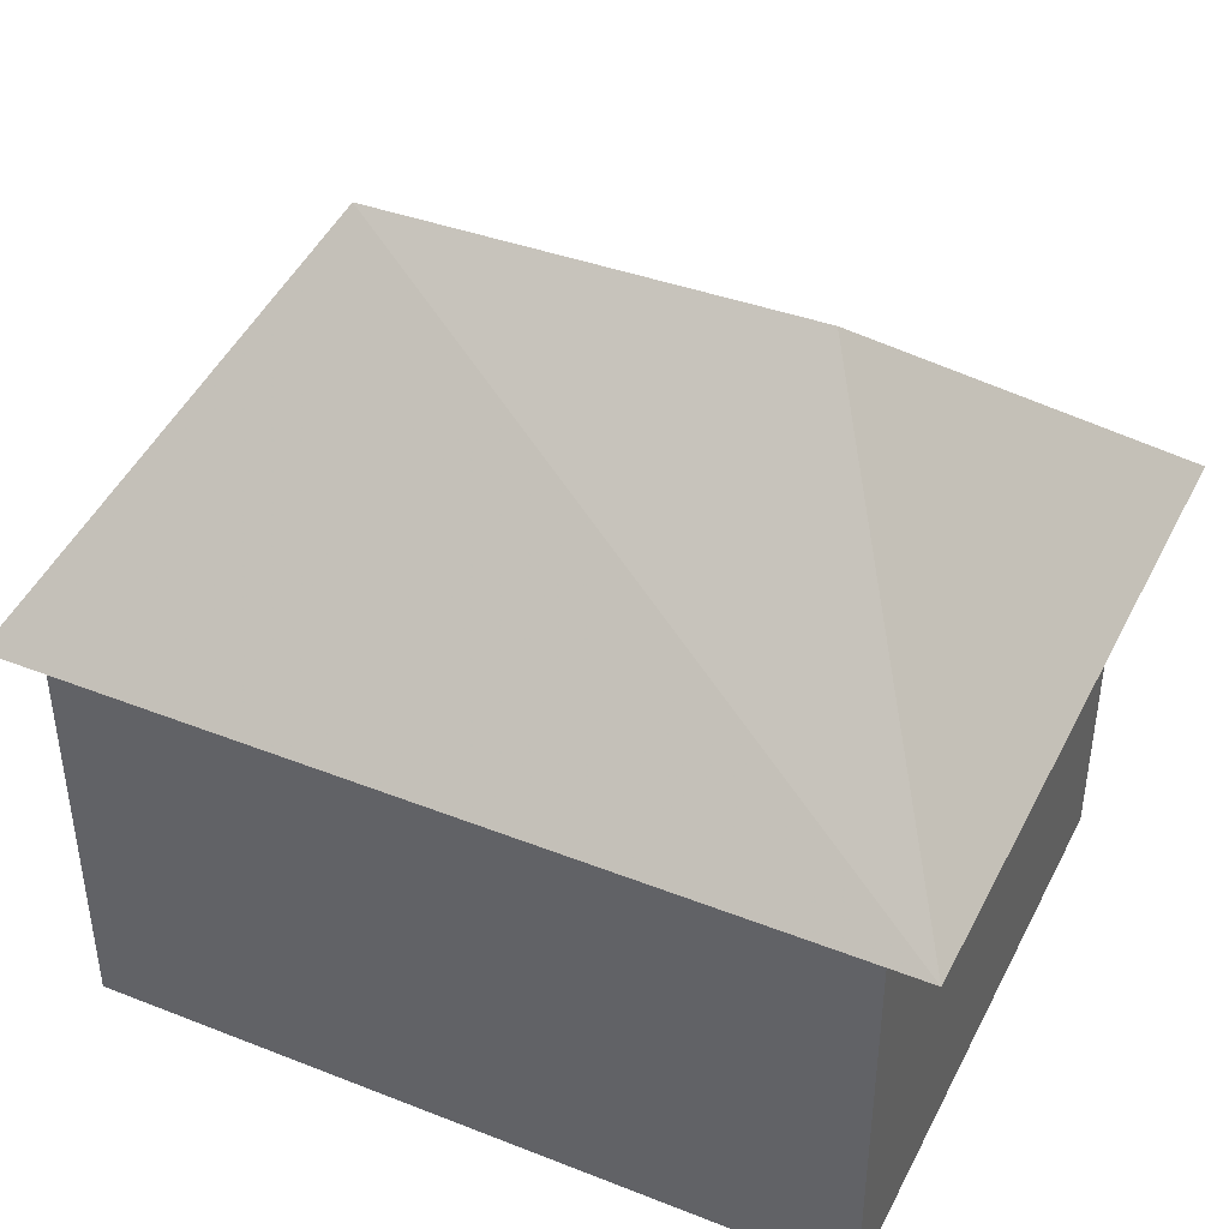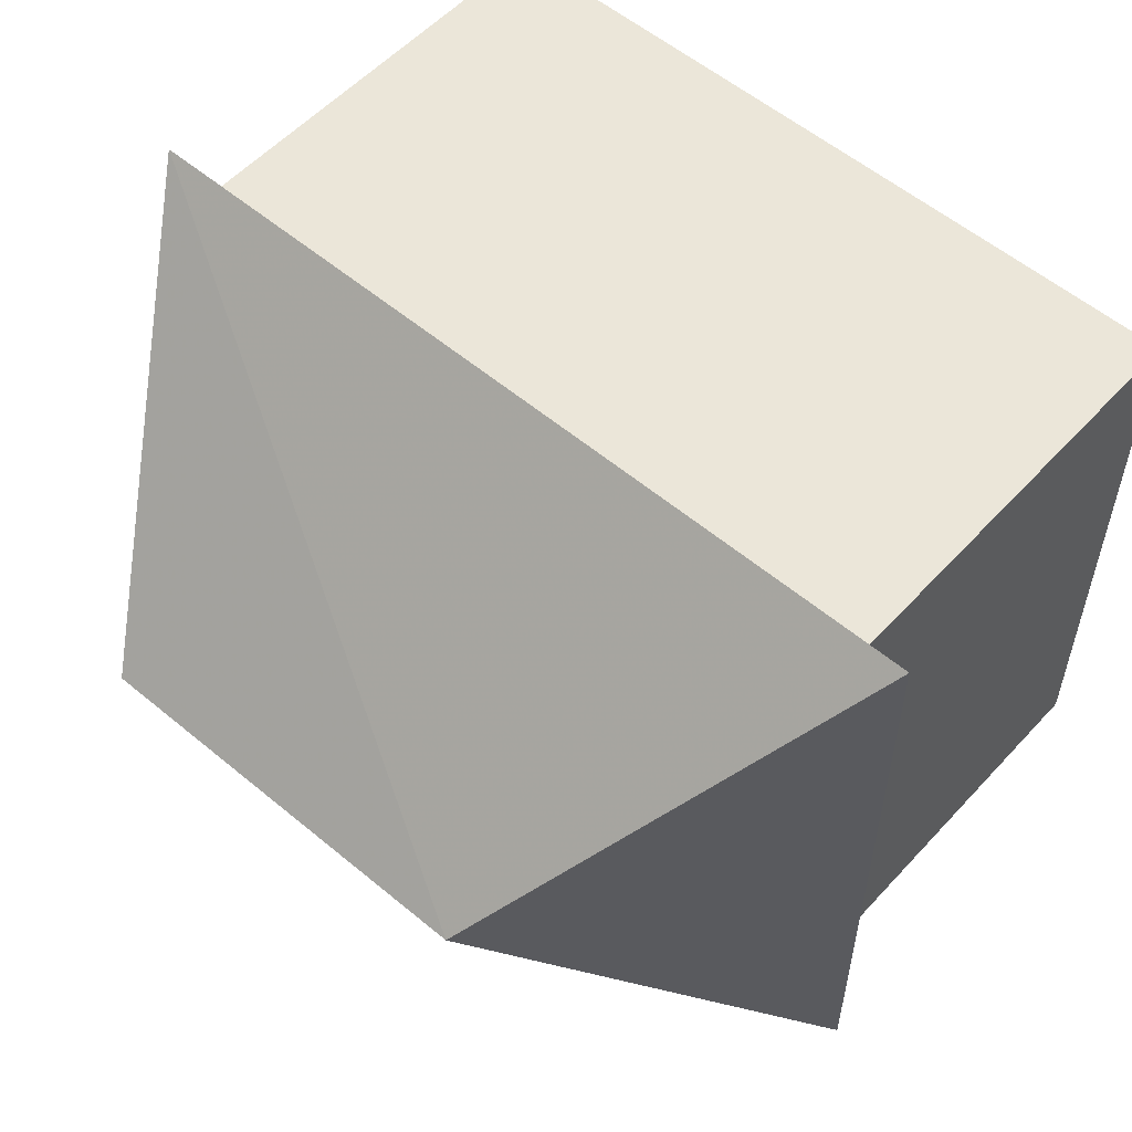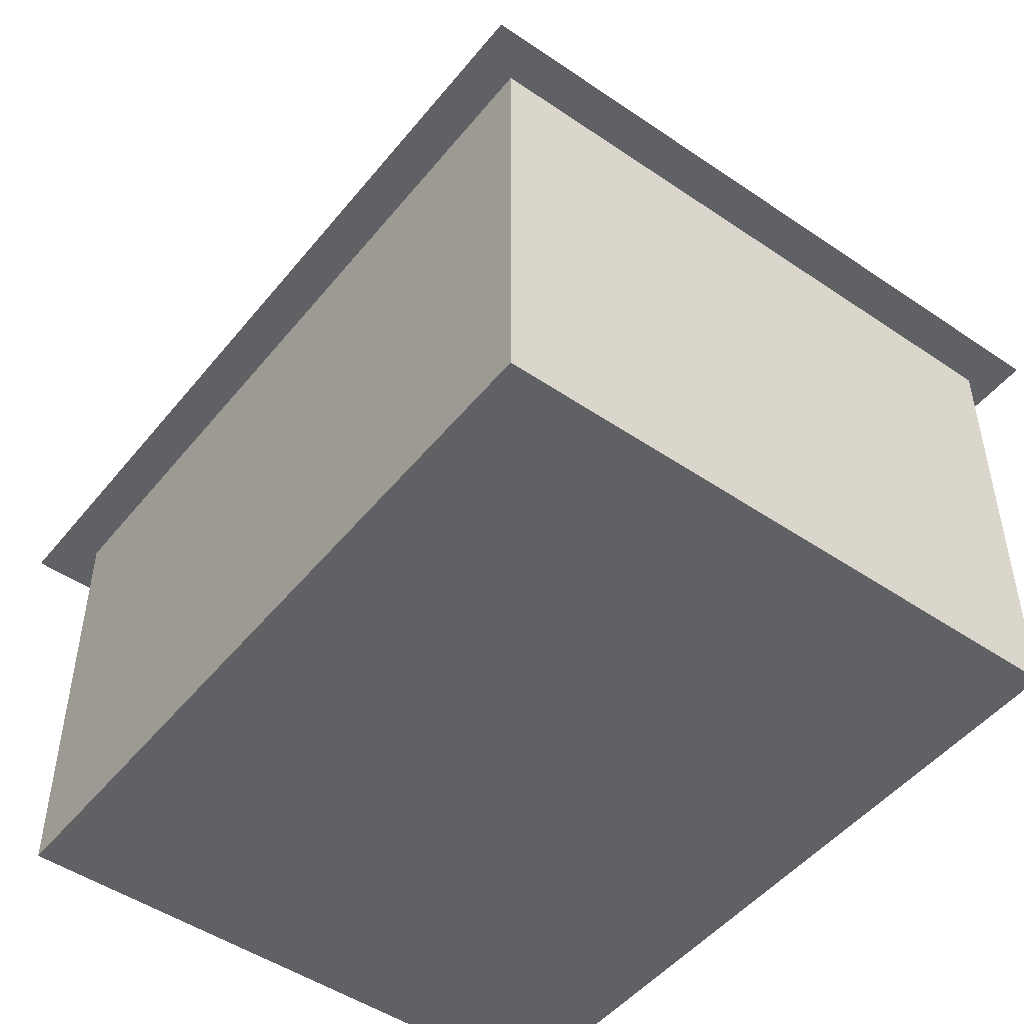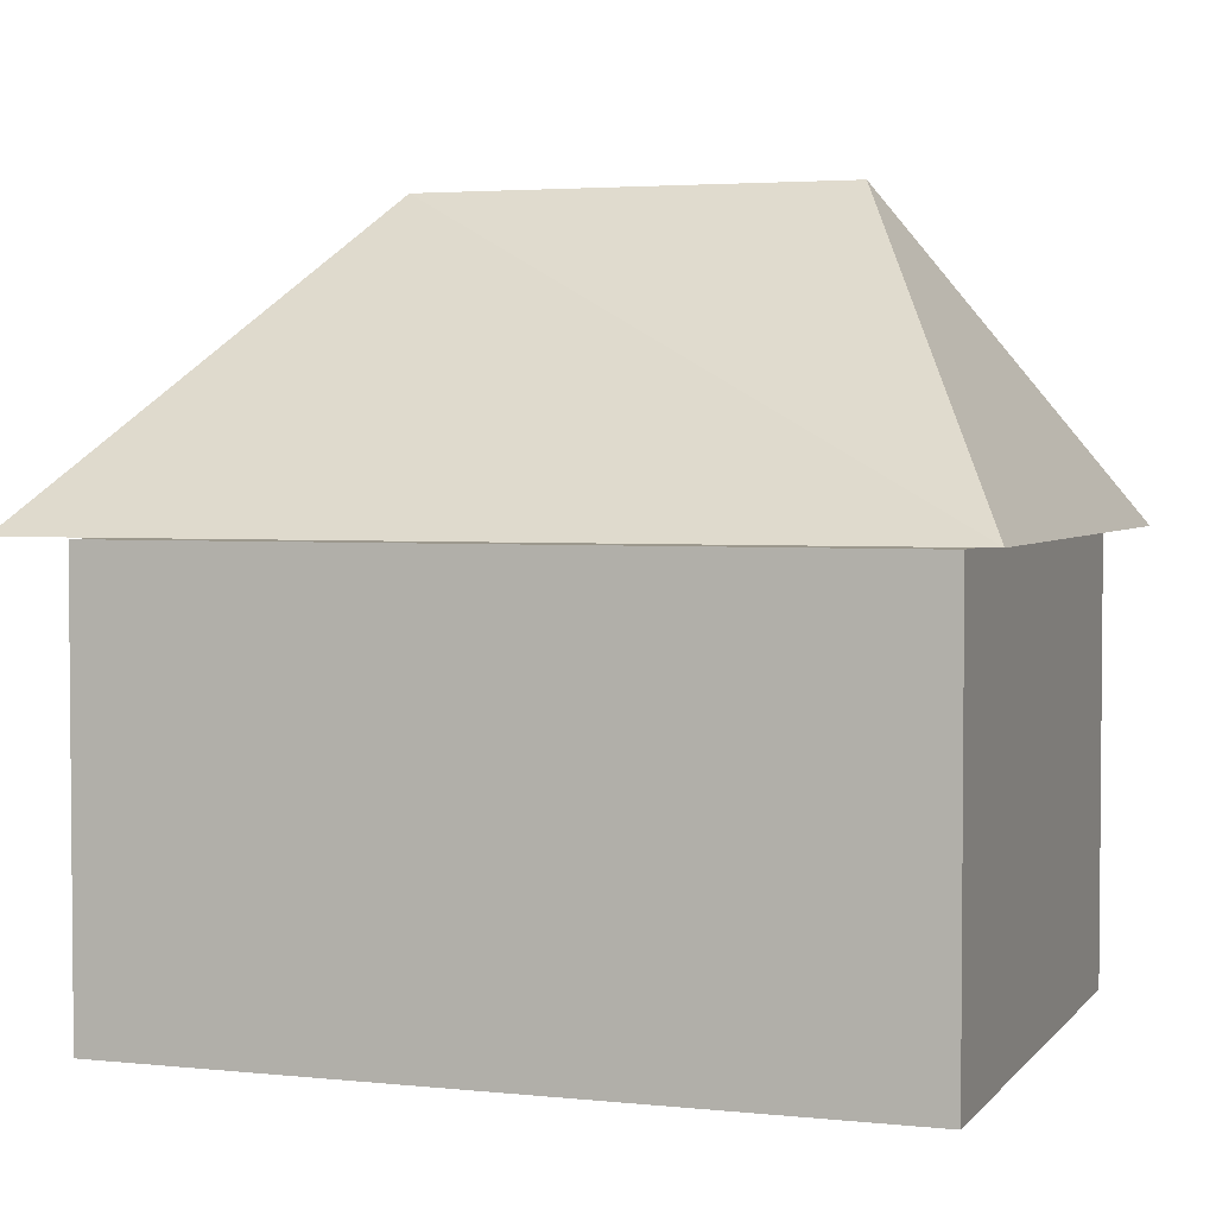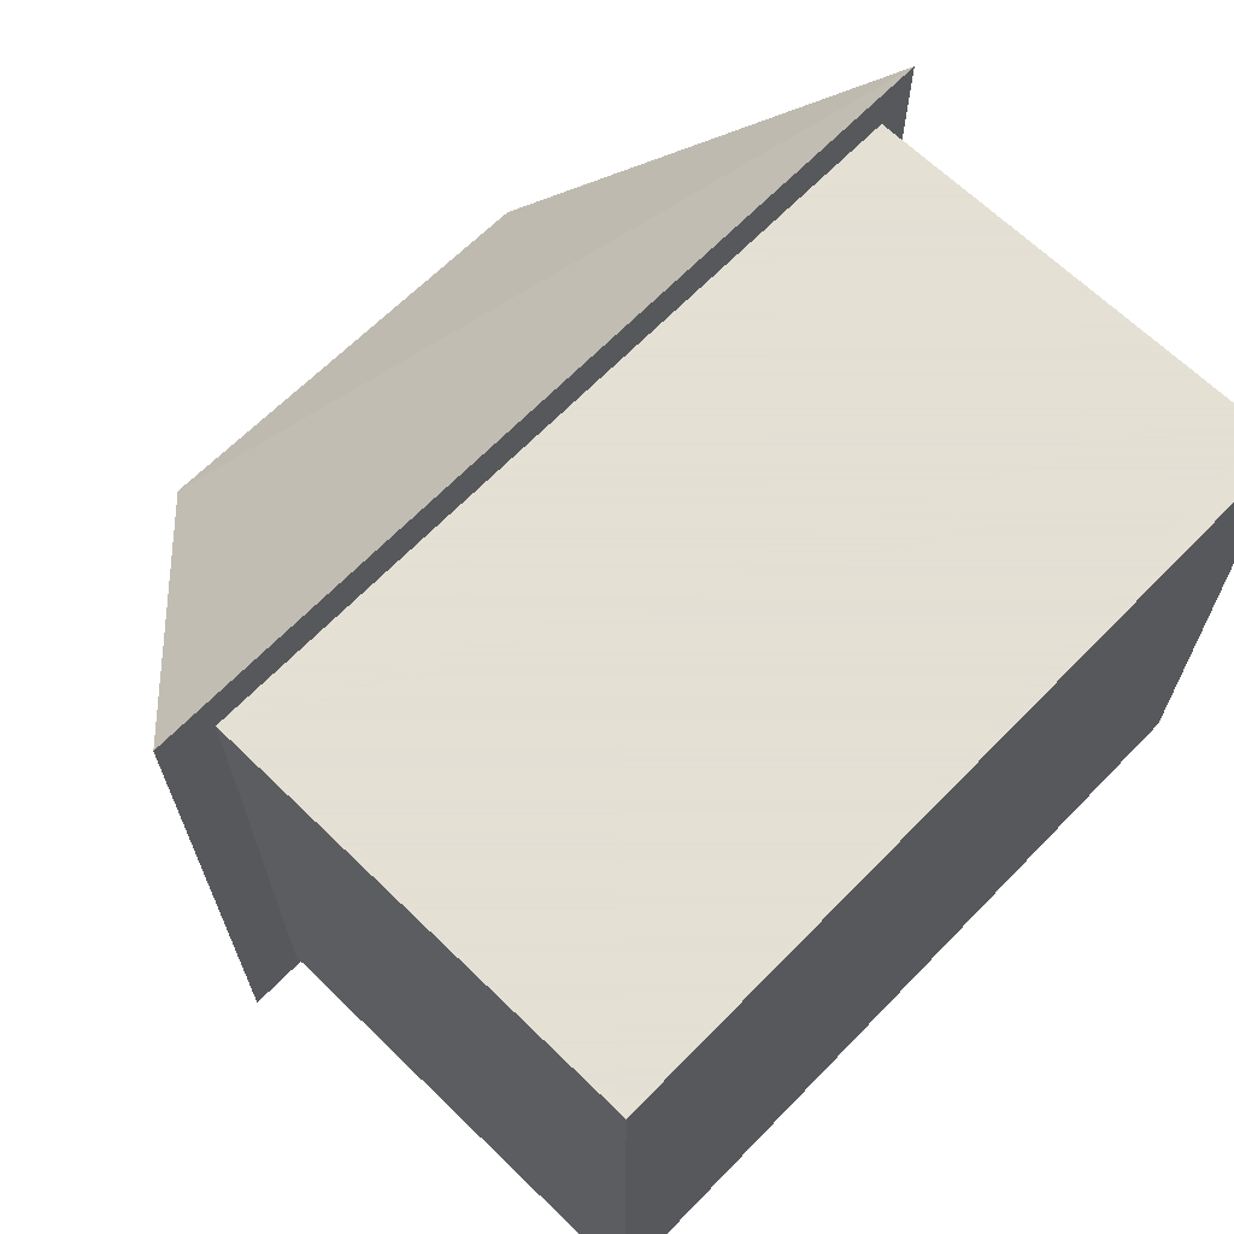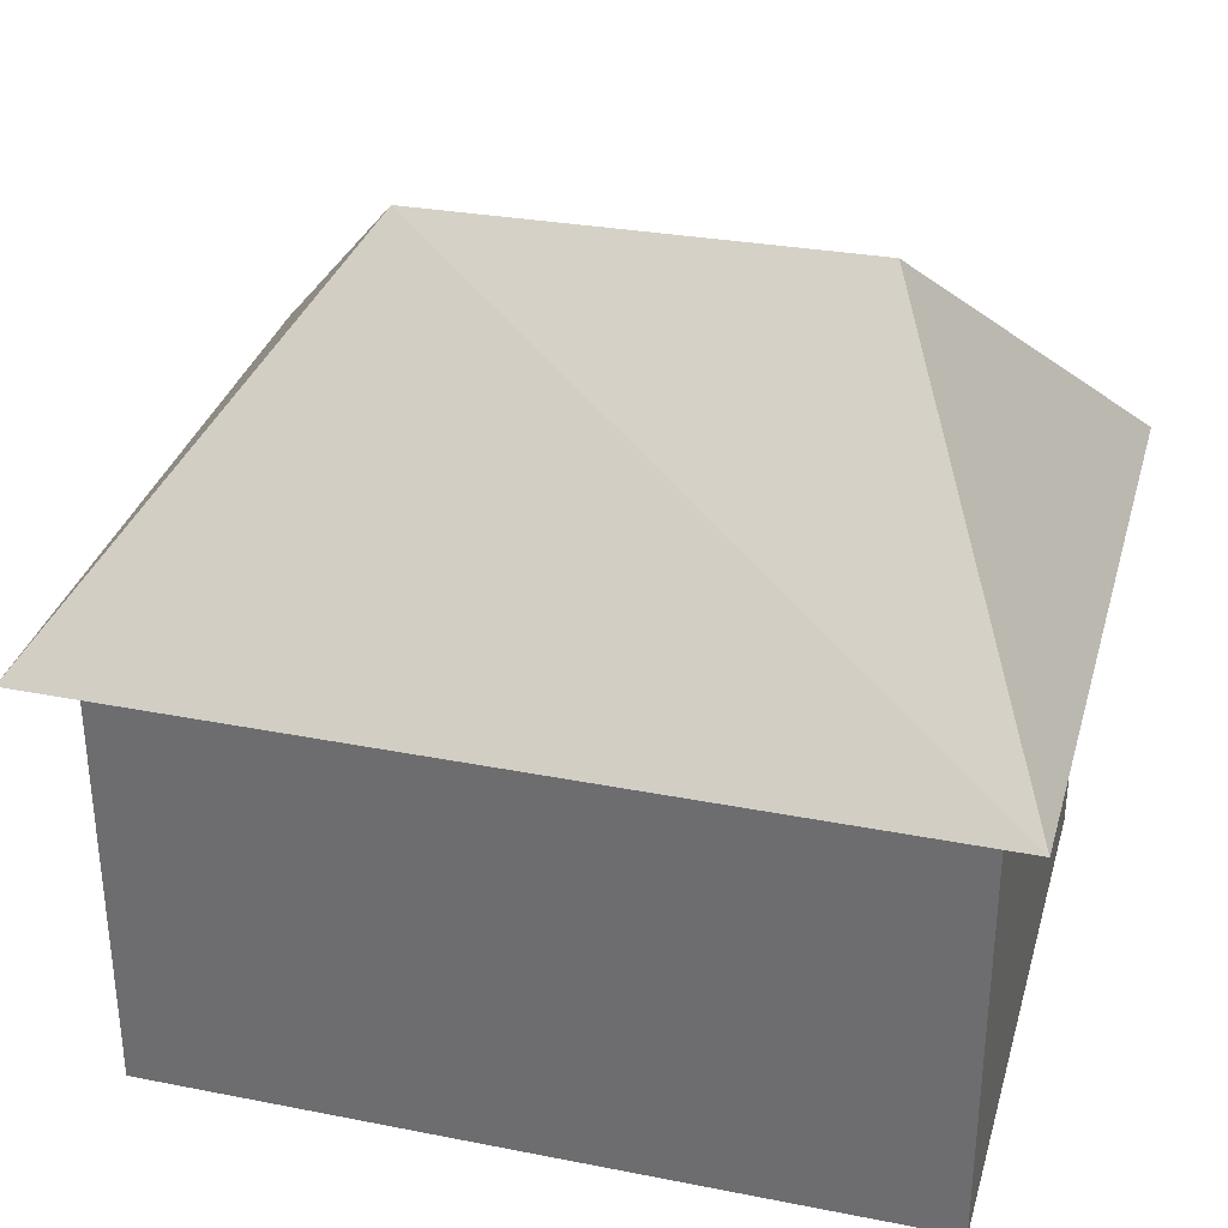
<metadata>
{"format":"obj","ext":"obj","renderer":"f3d","projection":"perspective","resolution":1024,"background":"white","views":[{"elev":42.2,"azim":-154.7,"up":"+Y"},{"elev":55.4,"azim":-138.3,"up":"+Z"},{"elev":-48.7,"azim":52.8,"up":"+Y"},{"elev":3.1,"azim":19.6,"up":"+Y"},{"elev":66.2,"azim":-45.8,"up":"+Z"},{"elev":33.1,"azim":15.2,"up":"+Y"}]}
</metadata>
<code>
v 0.4311 0.5897 -0.4505
v 0.4311 0.5897 0.4127
v -0.664 0.5897 0.4127
v -0.664 0.5897 -0.4505
v 0.1823 0.9793 -0.03027
v -0.3597 0.9793 -0.01474
f 1 2 3 4
f 1 5 2
f 2 5 6 3
f 3 6 4
f 5 1 4 6
v 0.3813 0.0236 -0.4092
v 0.3813 0.0236 0.3608
v -0.5955 0.0236 0.3608
v -0.5955 0.0236 -0.4092
v 0.3813 0.5859 -0.4092
v 0.3813 0.5859 0.3608
v -0.5955 0.5859 0.3608
v -0.5955 0.5859 -0.4092
f 7 8 9 10
f 11 14 13 12
f 7 11 12 8
f 8 12 13 9
f 9 13 14 10
f 11 7 10 14

</code>
